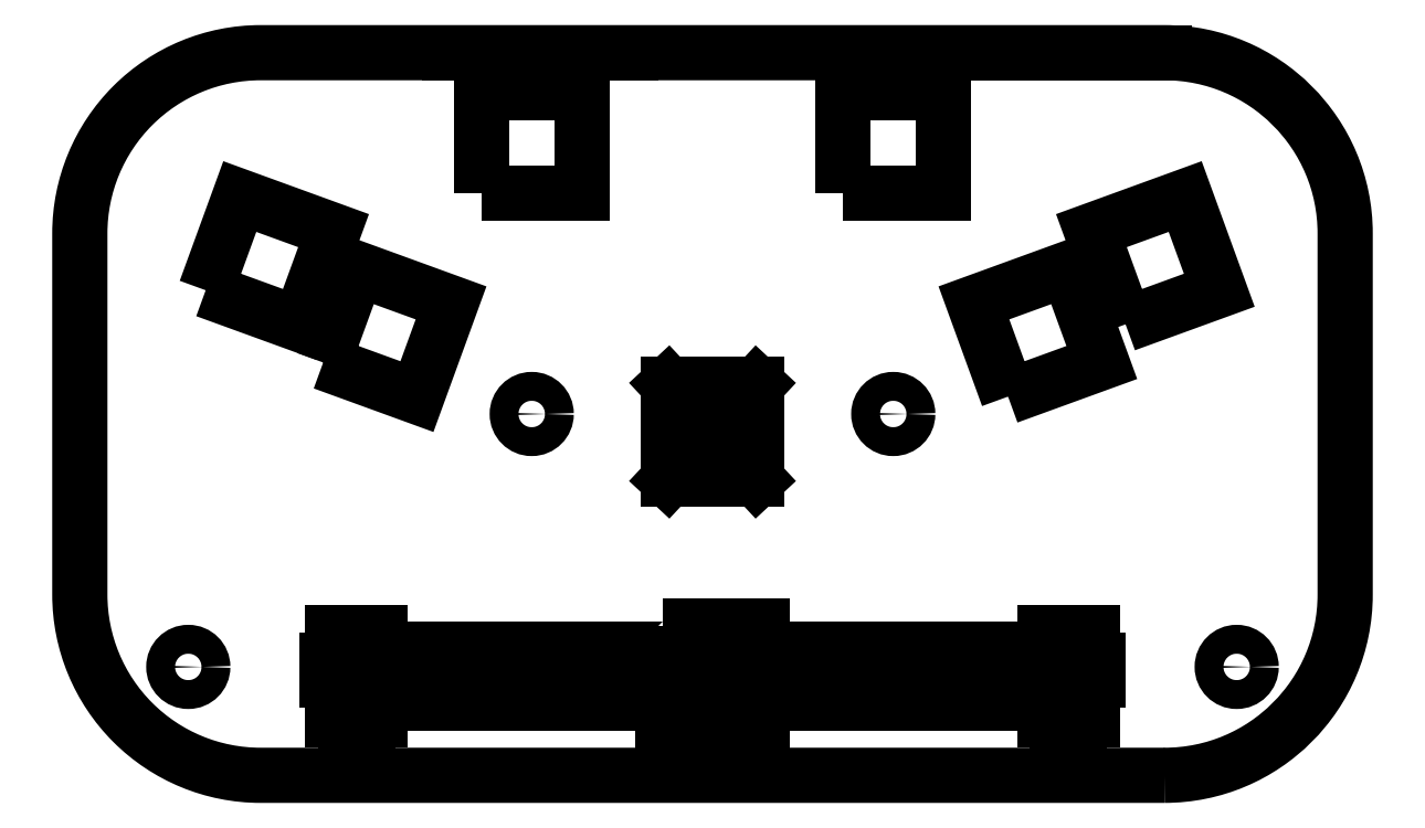
<metadata>
{"format":"dxf","ext":"dxf","renderer":"ezdxf+matplotlib","layout":"modelspace","background":"white","min_lineweight":24,"dpi":150}
</metadata>
<code>
0
SECTION
2
ENTITIES
0
CIRCLE
8
0
10
0.6
20
0.6
30
0
40
0.08
210
0
220
0
230
1
0
CIRCLE
8
0
10
2.5
20
2
30
0
40
0.08
210
0
220
0
230
1
0
CIRCLE
8
0
10
4.5
20
2
30
0
40
0.08
210
0
220
0
230
1
0
CIRCLE
8
0
10
6.4
20
0.6
30
0
40
0.08
210
0
220
0
230
1
0
LWPOLYLINE
8
0
90
8
70
1
43
0
10
6
20
1.748e-16
10
1
20
0
42
-0.4142
10
0
20
1
10
0
20
3
42
-0.4142
10
1
20
4
10
6
20
4
42
-0.4142
10
7
20
3
10
7
20
1
42
-0.4142
0
LWPOLYLINE
8
0
90
4
70
1
43
0
10
2.224
20
3.224
10
2.776
20
3.224
10
2.776
20
3.776
10
2.224
20
3.776
0
LWPOLYLINE
8
0
90
4
70
1
43
0
10
4.224
20
3.224
10
4.776
20
3.224
10
4.776
20
3.776
10
4.224
20
3.776
0
LWPOLYLINE
8
0
90
4
70
1
43
0
10
0.6962
20
2.685
10
1.215
20
2.496
10
1.404
20
3.015
10
0.885
20
3.204
0
LWPOLYLINE
8
0
90
4
70
1
43
0
10
1.346
20
2.285
10
1.865
20
2.096
10
2.054
20
2.615
10
1.535
20
2.804
0
LWPOLYLINE
8
0
90
4
70
1
43
0
10
5.135
20
2.096
10
5.654
20
2.285
10
5.465
20
2.804
10
4.946
20
2.615
0
LWPOLYLINE
8
0
90
4
70
1
43
0
10
5.785
20
2.496
10
6.304
20
2.685
10
6.115
20
3.204
10
5.596
20
3.015
0
LINE
8
0
10
2.045
20
4
30
0
11
3.045
21
4
31
0
0
LINE
8
0
10
5
20
4
30
0
11
6
21
4
31
0
0
LWPOLYLINE
8
0
90
36
70
1
43
0
10
3.224
20
0.826
10
3.776
20
0.826
10
3.776
20
0.696
10
5.338
20
0.696
10
5.338
20
0.792
10
5.6
20
0.792
10
5.6
20
0.64
10
5.634
20
0.64
10
5.634
20
0.53
10
5.6
20
0.53
10
5.6
20
0.308
10
5.529
20
0.308
10
5.529
20
0.262
10
5.409
20
0.262
10
5.409
20
0.308
10
5.338
20
0.308
10
5.338
20
0.401
10
3.776
20
0.401
10
3.776
20
0.274
10
3.224
20
0.274
10
3.224
20
0.401
10
1.662
20
0.401
10
1.662
20
0.308
10
1.591
20
0.308
10
1.591
20
0.262
10
1.471
20
0.262
10
1.471
20
0.308
10
1.4
20
0.308
10
1.4
20
0.53
10
1.366
20
0.53
10
1.366
20
0.64
10
1.4
20
0.64
10
1.4
20
0.792
10
1.662
20
0.792
10
1.662
20
0.696
10
3.224
20
0.696
0
LINE
8
0
10
3.5
20
0.274
30
0
11
3.5
21
0.826
31
0
0
LINE
8
0
10
3.746
20
2.165
30
0
11
3.254
21
2.165
31
0
0
LINE
8
0
10
3.254
20
2.165
30
0
11
3.254
21
1.637
31
0
0
LINE
8
0
10
3.254
20
1.637
30
0
11
3.746
21
1.637
31
0
0
LINE
8
0
10
3.746
20
1.637
30
0
11
3.746
21
2.165
31
0
0
LINE
8
0
10
3.746
20
2.165
30
0
11
3.254
21
1.637
31
0
0
LINE
8
0
10
3.254
20
2.165
30
0
11
3.746
21
1.637
31
0
0
ENDSEC
0
EOF

</code>
